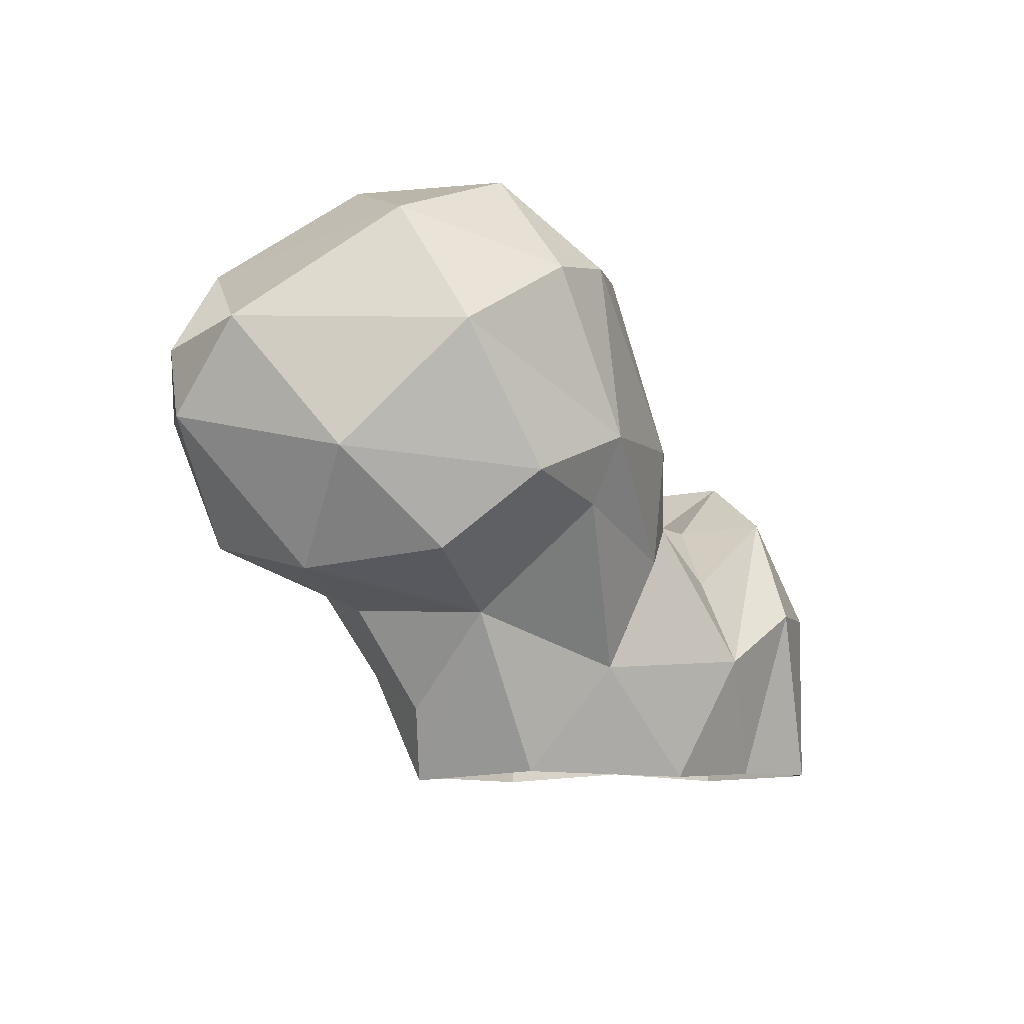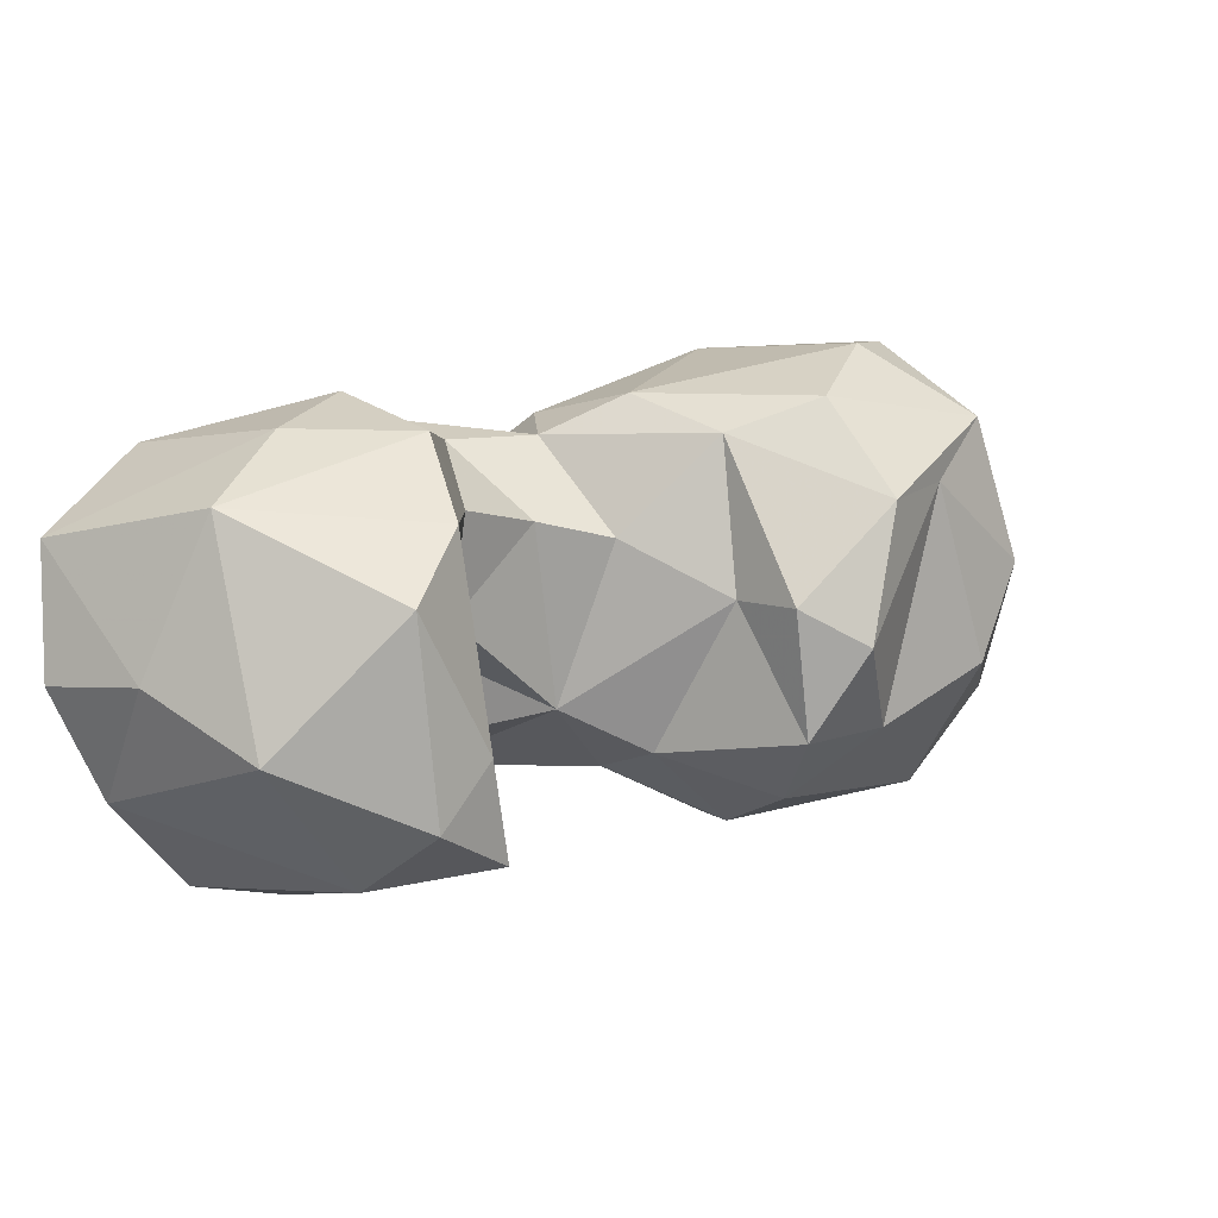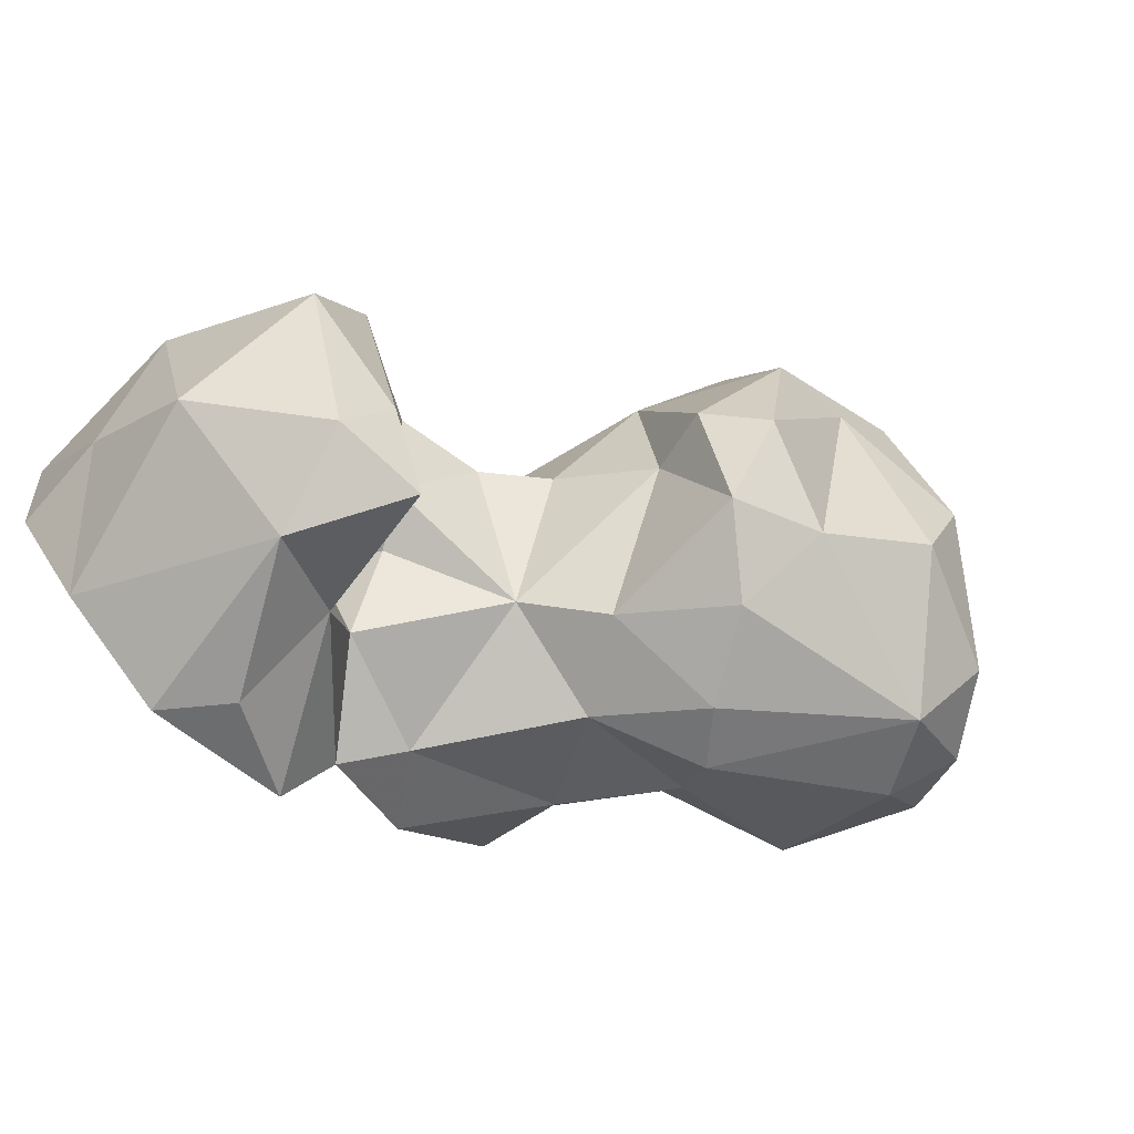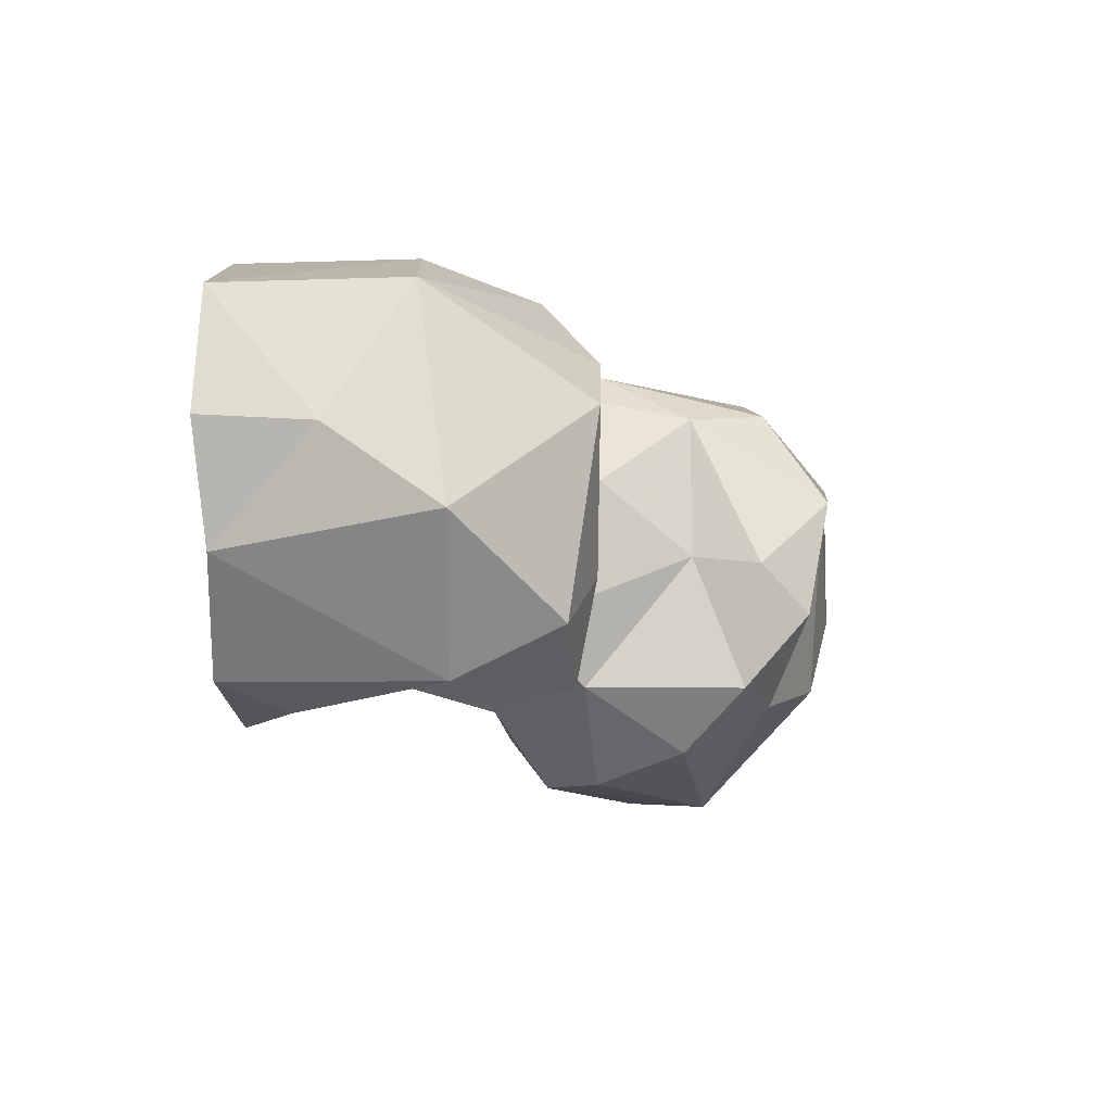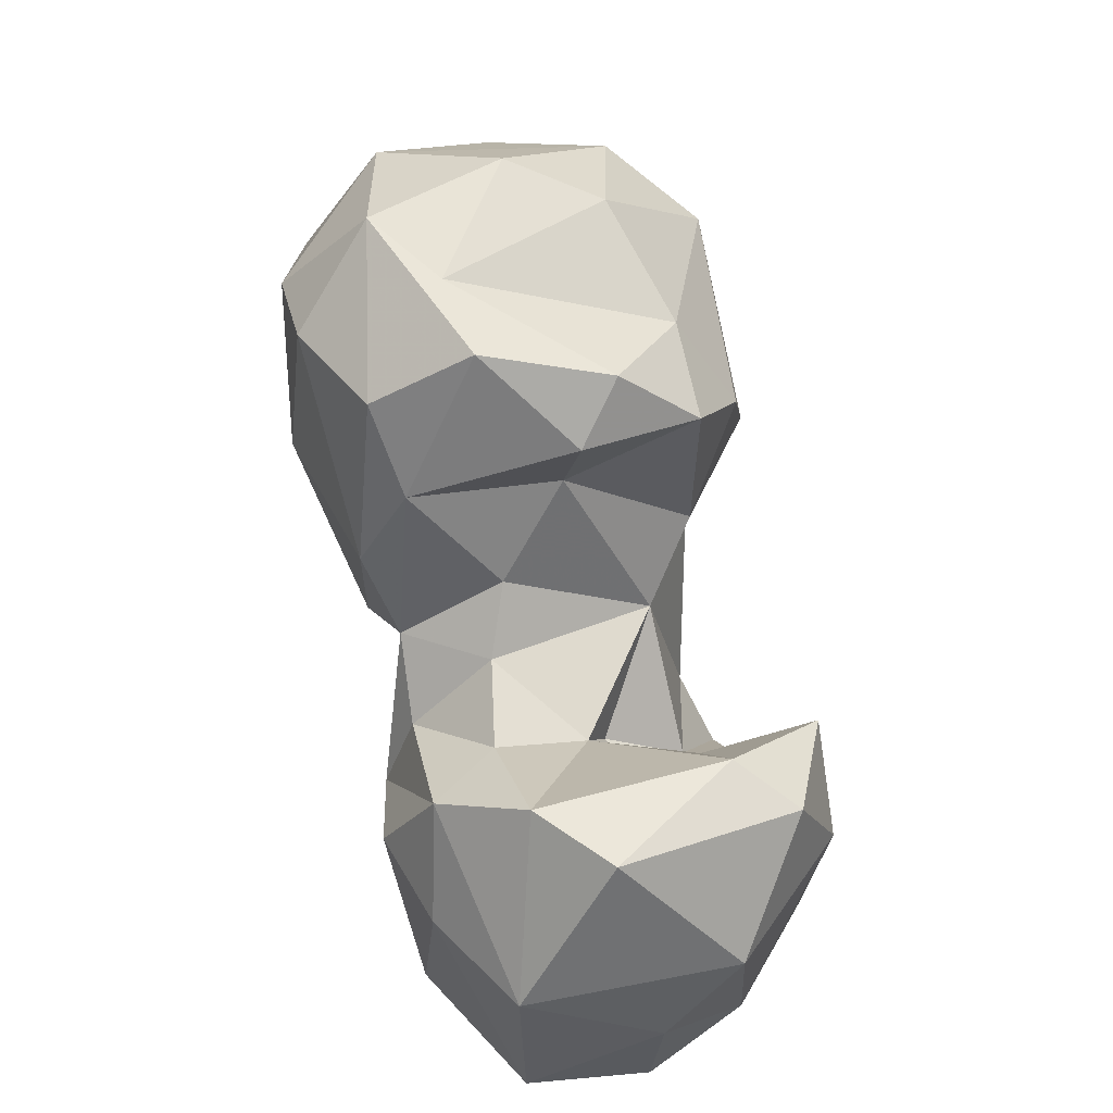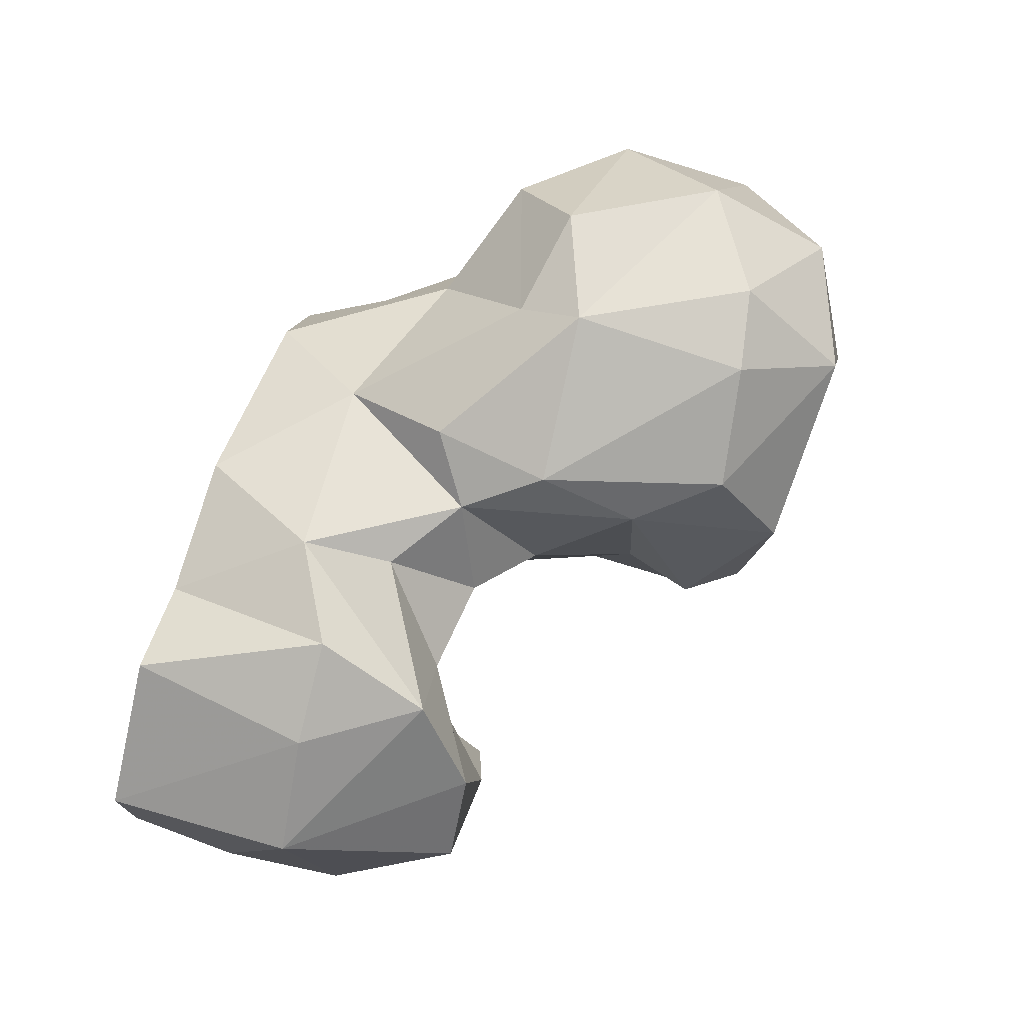
<metadata>
{"format":"obj","ext":"obj","renderer":"f3d","projection":"perspective","resolution":1024,"background":"white","views":[{"elev":-8.0,"azim":137.3,"up":"+Z"},{"elev":-10.6,"azim":-57.6,"up":"+Y"},{"elev":-71.5,"azim":-42.6,"up":"+Y"},{"elev":-30.2,"azim":-87.5,"up":"+Y"},{"elev":56.5,"azim":-88.5,"up":"+Z"},{"elev":65.8,"azim":-71.6,"up":"+Y"}]}
</metadata>
<code>
v 67.51 128.6 -0.02056
v 72.89 128 6.309
v 82.38 131.2 0.2915
v 55.43 135 1.024
v 85.46 137.7 3.834
v 48.21 144.5 0.1249
v 96.14 144.6 0.02901
v 107.8 150.5 10.8
v 46.49 157.1 0.5945
v 107.7 157.7 -0.4656
v 100.3 166.9 0.4609
v 58.22 168.2 0.494
v 67.47 167.6 0.5446
v 81.17 170.1 0.02801
v 48 143.4 11.25
v 110.2 160 6.789
v 109.7 169.5 16.23
v 93.21 171.5 11.31
v 90.73 141.6 8.363
v 47.13 157.6 19.34
v 65.13 172 18.33
v 73.96 132.7 17.09
v 56.03 166.5 18.63
v 74.82 172.7 12.73
v 65.19 127 21.37
v 78.26 141.5 13.77
v 118.1 160.3 16.46
v 71.23 143.5 16.37
v 88.79 145.5 25.92
v 101.2 141.6 22.88
v 50.87 136.1 22.11
v 116 149.6 21.39
v 84.42 171 26.6
v 90.13 175.1 22.27
v 76.41 149.9 19.74
v 76.72 169.6 21.38
v 72.14 129.3 32.19
v 129.4 152.1 22.6
v 128.1 164.4 19.7
v 120.6 176.1 21.25
v 63.47 166.4 29.47
v 73.26 151.6 25
v 104.1 180 26.63
v 71.16 140.4 26.73
v 54.4 148.6 35.15
v 70.33 160.8 28.43
v 112.2 137.9 27.81
v 79.8 161.4 29.42
v 131.1 173.4 30.36
v 62.47 131 31.92
v 95.72 141.6 32.36
v 88.37 174.9 34.26
v 114.5 183.5 28.65
v 129.8 143.7 36.52
v 138 156.6 34.49
v 103.4 183.2 33.15
v 60.11 156.8 35.11
v 107.9 136.2 33.28
v 66.37 137.8 34.47
v 85.93 160.4 34.37
v 91.87 154.6 43.71
v 136.9 163.9 43.49
v 125.3 141.2 44.78
v 89.23 169.9 43.93
v 123 182.6 42.28
v 134.9 150.7 42.44
v 103 137.4 42.4
v 103.9 181.1 50.52
v 95.97 141.3 48.76
v 111.7 183.5 48.98
v 94.42 173.4 51.97
v 129.7 151.1 50.8
v 130.8 157.2 46.18
v 90.39 152.8 50.72
v 124.8 174.5 54.45
v 105.5 143.8 51.65
v 95.58 149.5 55.72
v 116.6 151.1 57.02
v 95.58 163 58.45
v 104.8 166.6 58.45
v 111.3 174.2 59.59
v 119.5 161.3 59.56
f 68 71 81
f 71 79 81
f 79 80 81
f 78 82 80
f 68 81 70
f 72 75 82
f 70 81 75
f 74 77 79
f 76 80 77
f 62 75 72
f 65 70 75
f 63 78 76
f 72 82 78
f 69 76 77
f 62 65 75
f 63 76 67
f 61 69 74
f 63 66 72
f 52 64 71
f 58 63 67
f 52 68 56
f 77 80 79
f 53 56 65
f 51 69 61
f 75 81 82
f 51 67 69
f 63 72 78
f 49 65 62
f 60 61 64
f 54 55 66
f 47 63 58
f 51 58 67
f 45 59 57
f 47 54 63
f 49 53 65
f 33 60 64
f 49 62 55
f 29 61 60
f 37 44 59
f 54 66 63
f 30 58 51
f 17 43 40
f 40 53 49
f 33 48 60
f 20 45 57
f 37 59 50
f 25 37 50
f 20 57 41
f 34 56 43
f 29 30 51
f 40 43 53
f 52 71 68
f 33 36 48
f 17 39 27
f 36 46 48
f 64 79 71
f 30 32 47
f 1 25 4
f 26 29 35
f 22 37 25
f 55 62 66
f 42 57 59
f 25 50 31
f 21 23 41
f 28 42 44
f 67 76 69
f 17 18 43
f 34 52 56
f 36 41 46
f 15 31 20
f 28 44 37
f 80 82 81
f 21 41 24
f 28 35 42
f 76 78 80
f 18 34 43
f 27 38 32
f 39 49 55
f 29 51 61
f 20 31 45
f 42 48 46
f 69 77 74
f 62 73 66
f 24 41 36
f 5 26 22
f 20 41 23
f 5 19 26
f 38 39 55
f 18 33 34
f 27 39 38
f 43 56 53
f 61 74 64
f 33 52 34
f 22 28 37
f 42 46 57
f 1 3 2
f 12 23 21
f 62 72 73
f 1 2 25
f 26 35 28
f 4 31 15
f 7 10 8
f 9 15 20
f 11 14 18
f 2 22 25
f 18 24 33
f 8 16 32
f 14 24 18
f 17 40 39
f 56 68 70
f 16 17 27
f 66 73 72
f 38 55 54
f 39 40 49
f 12 21 13
f 10 17 16
f 24 36 33
f 2 3 22
f 29 60 48
f 22 26 28
f 45 50 59
f 8 32 30
f 8 10 16
f 8 30 19
f 38 54 47
f 29 48 42
f 11 18 17
f 16 27 32
f 30 47 58
f 29 42 35
f 9 20 23
f 42 59 44
f 13 24 14
f 7 8 19
f 10 11 17
f 32 38 47
f 64 74 79
f 13 21 24
f 31 50 45
f 3 5 22
f 33 64 52
f 5 7 19
f 56 70 65
f 6 15 9
f 4 15 6
f 19 30 29
f 41 57 46
f 19 29 26
f 9 23 12
f 4 25 31

</code>
